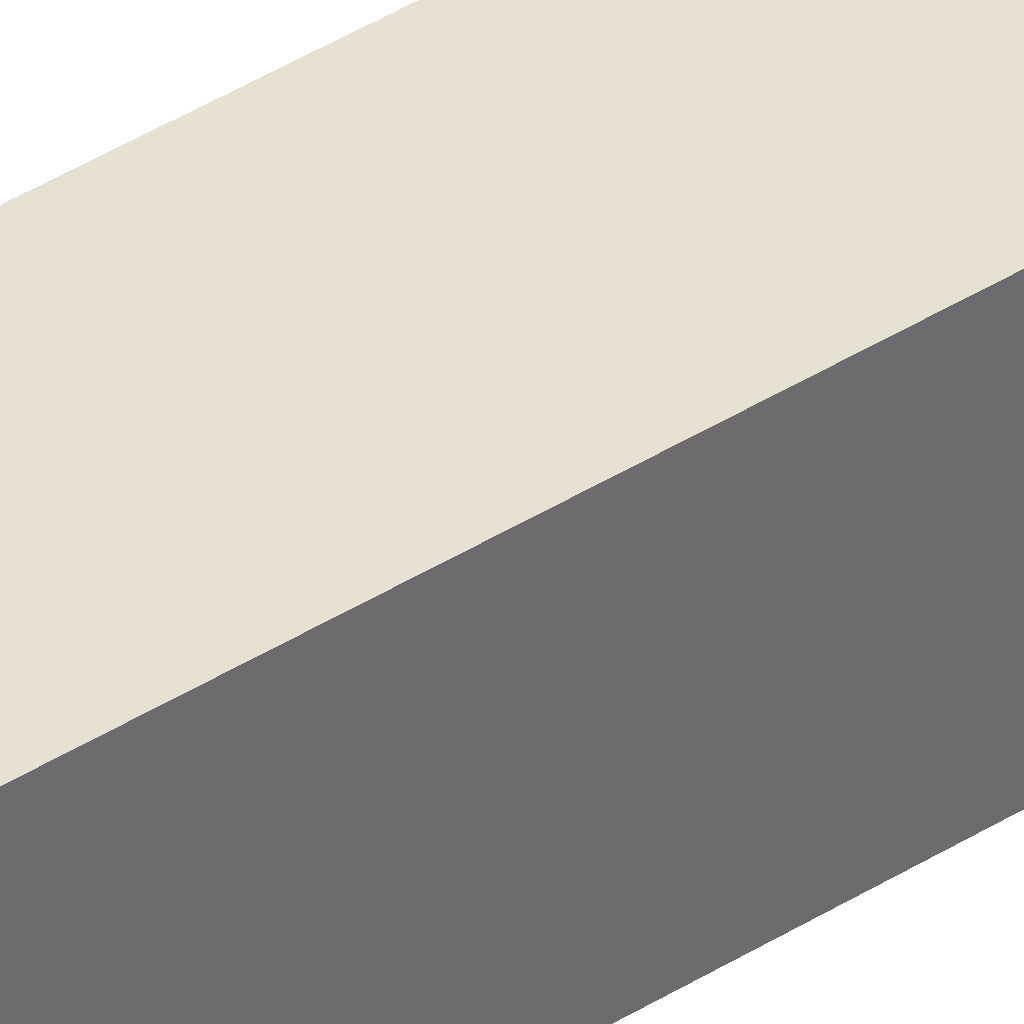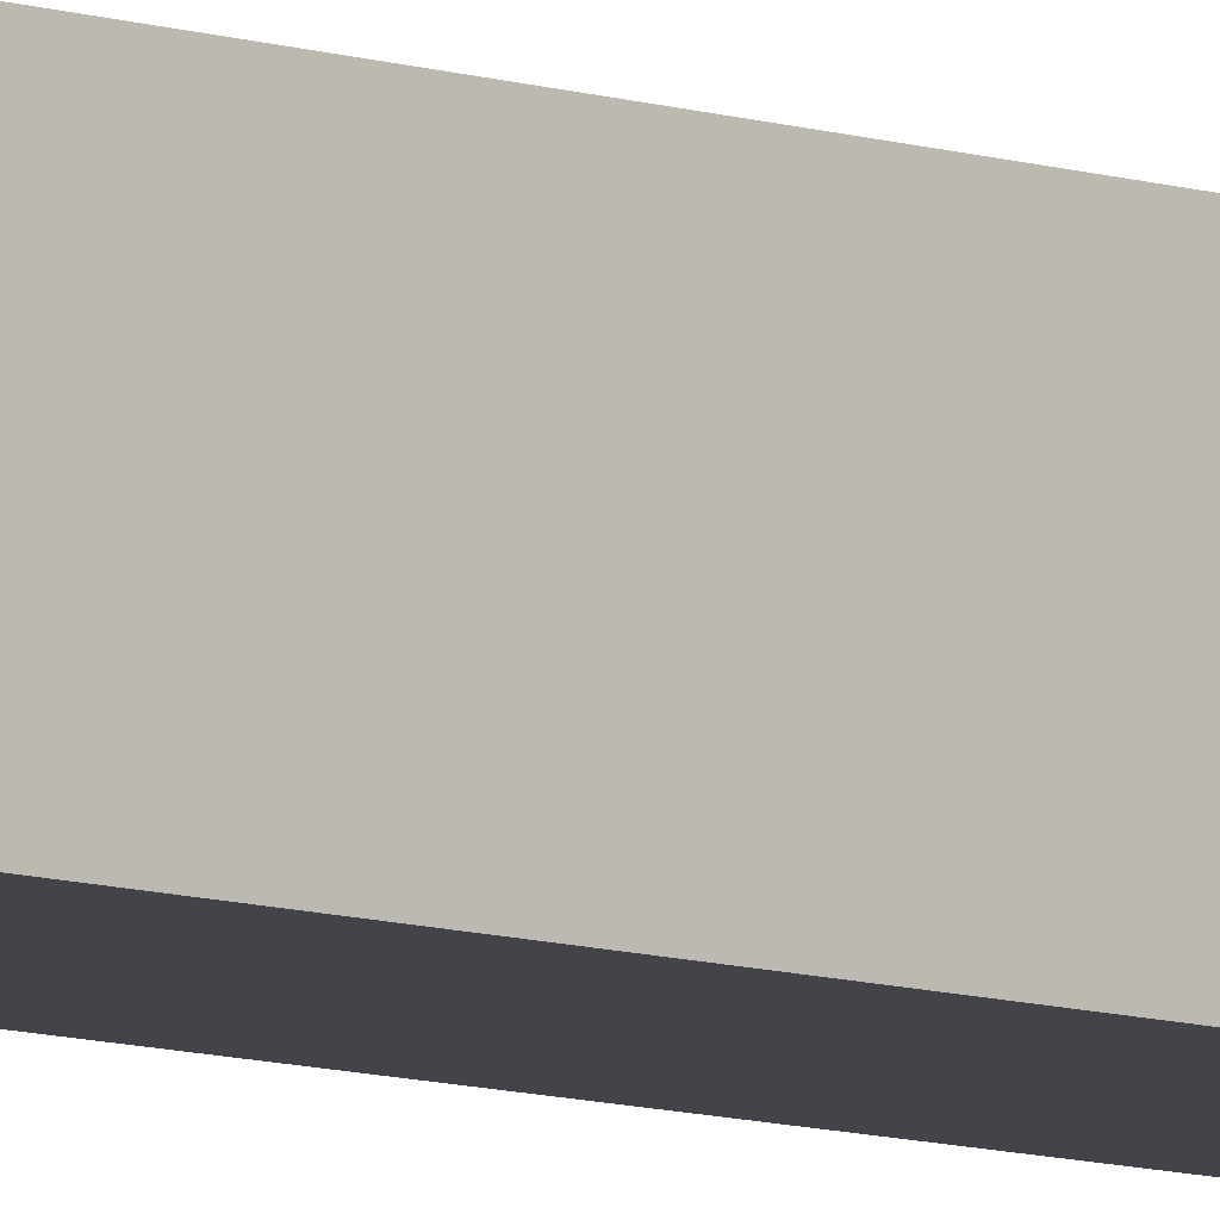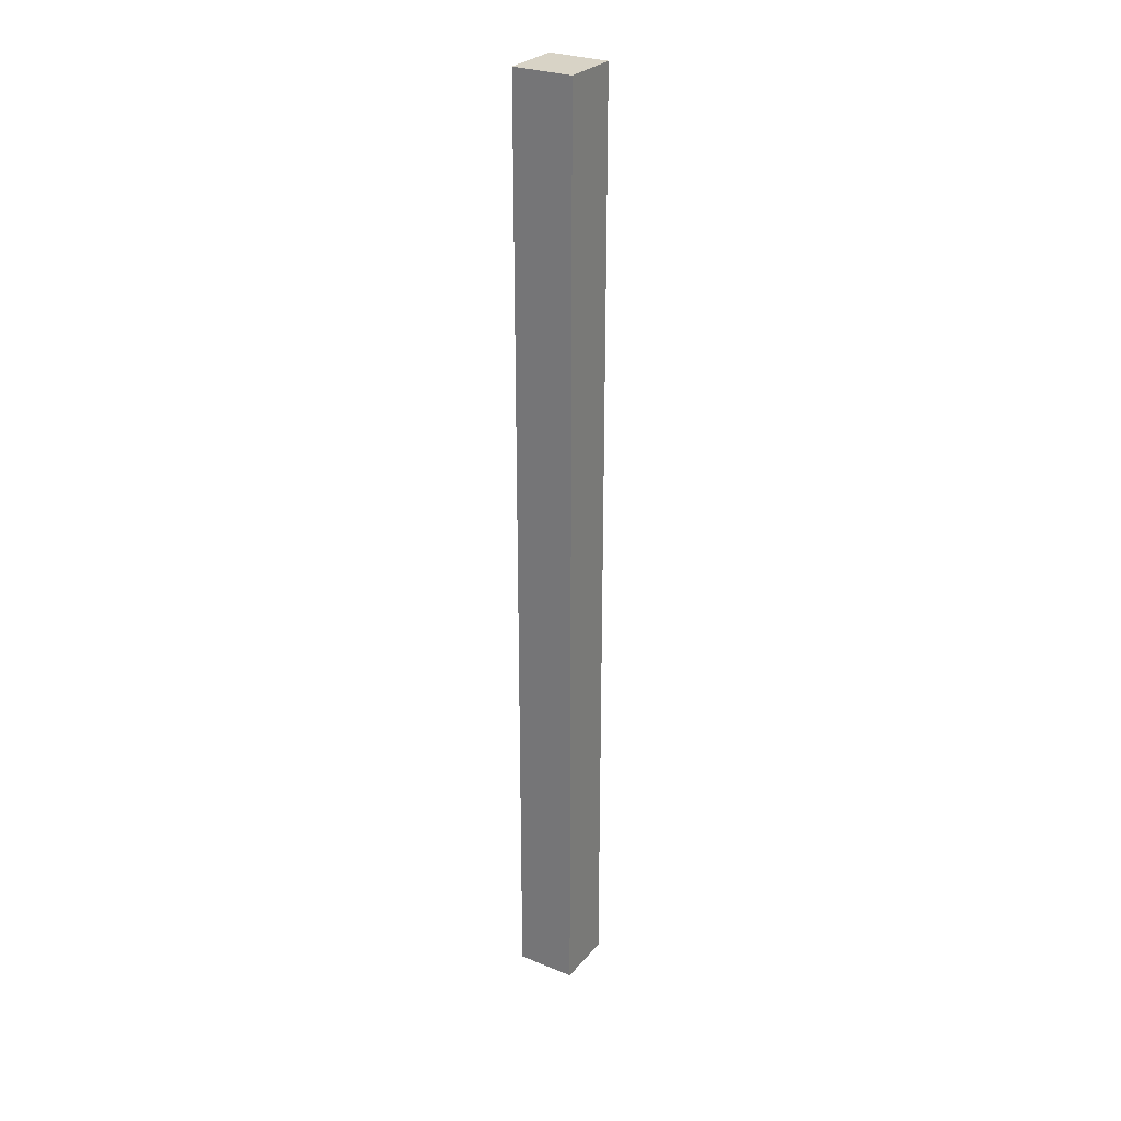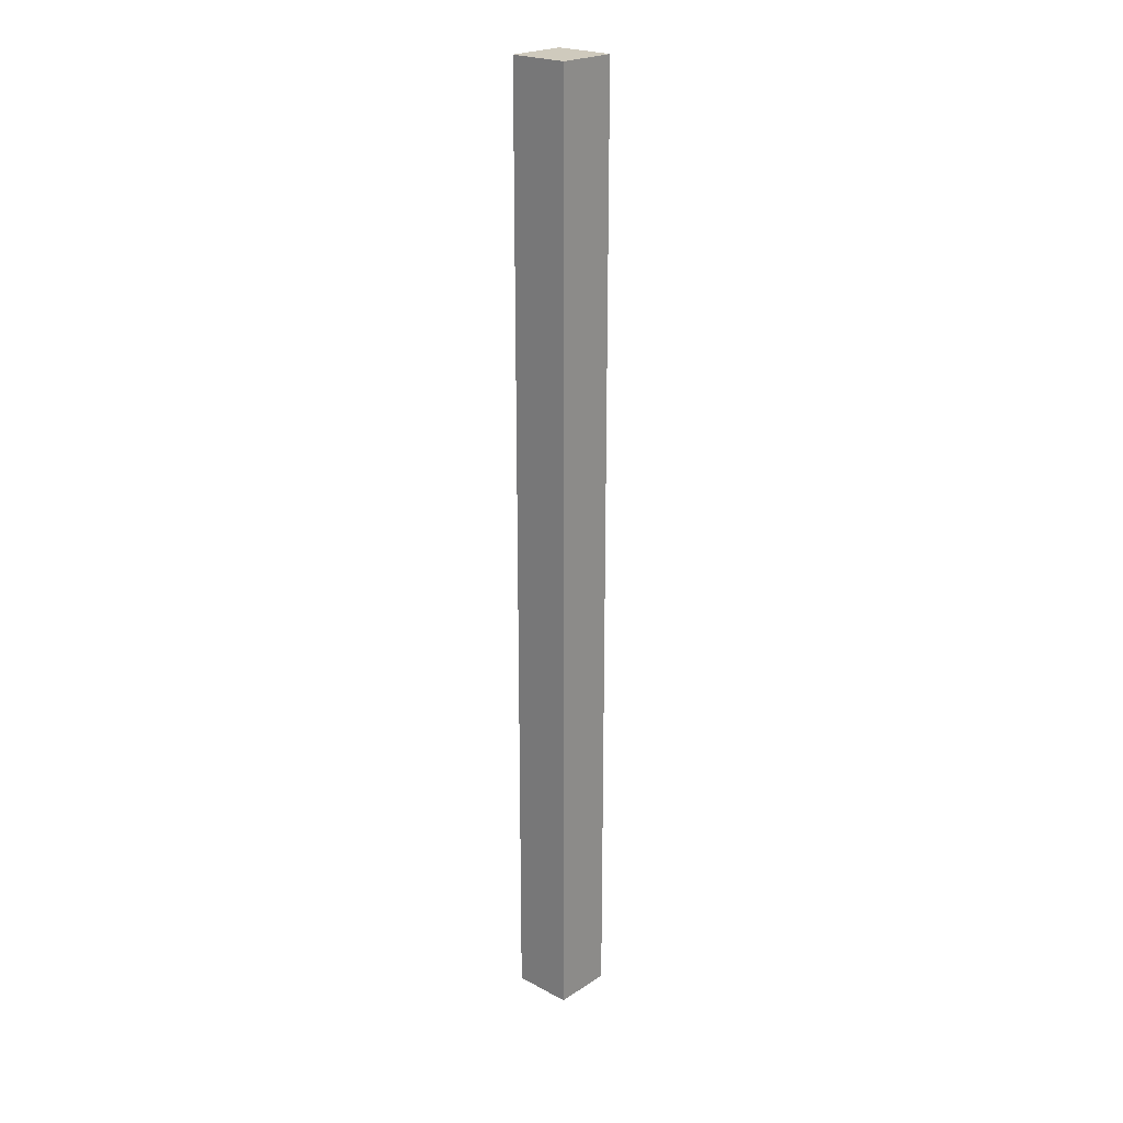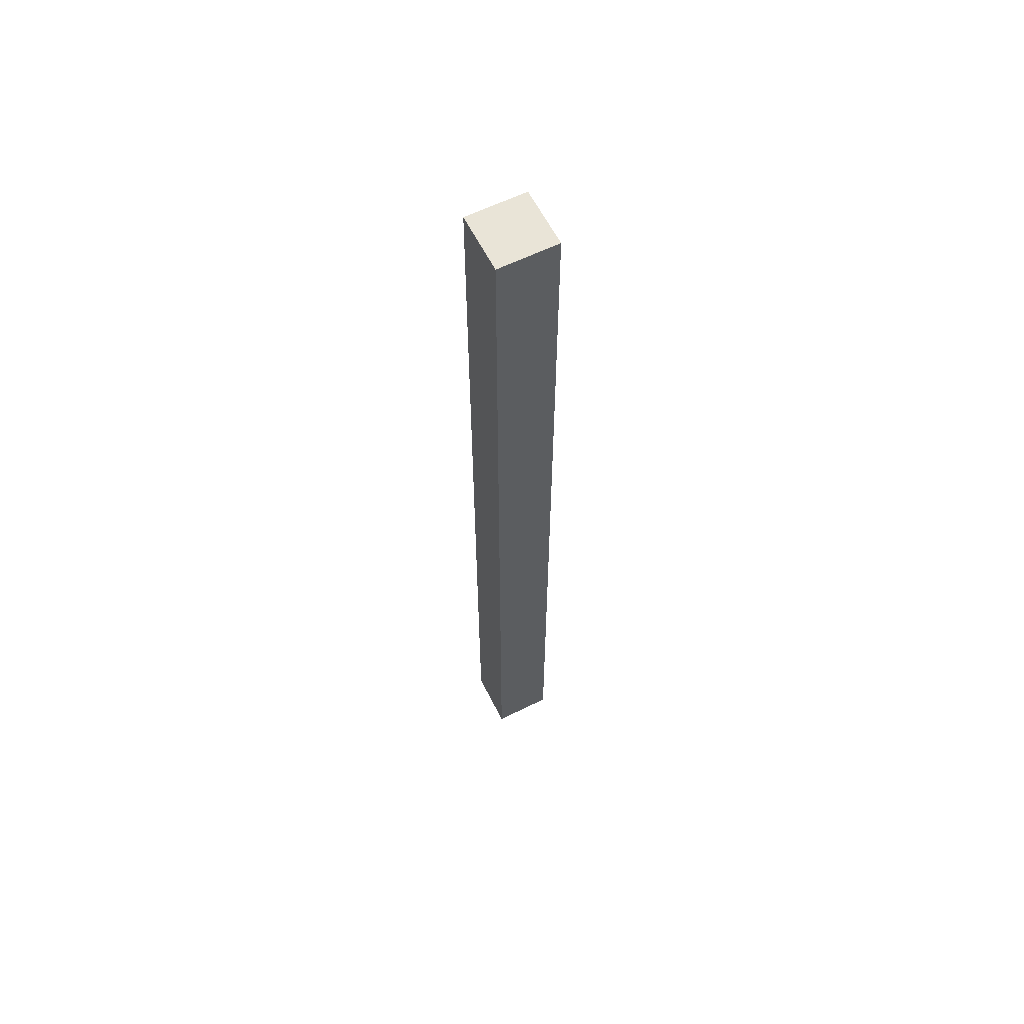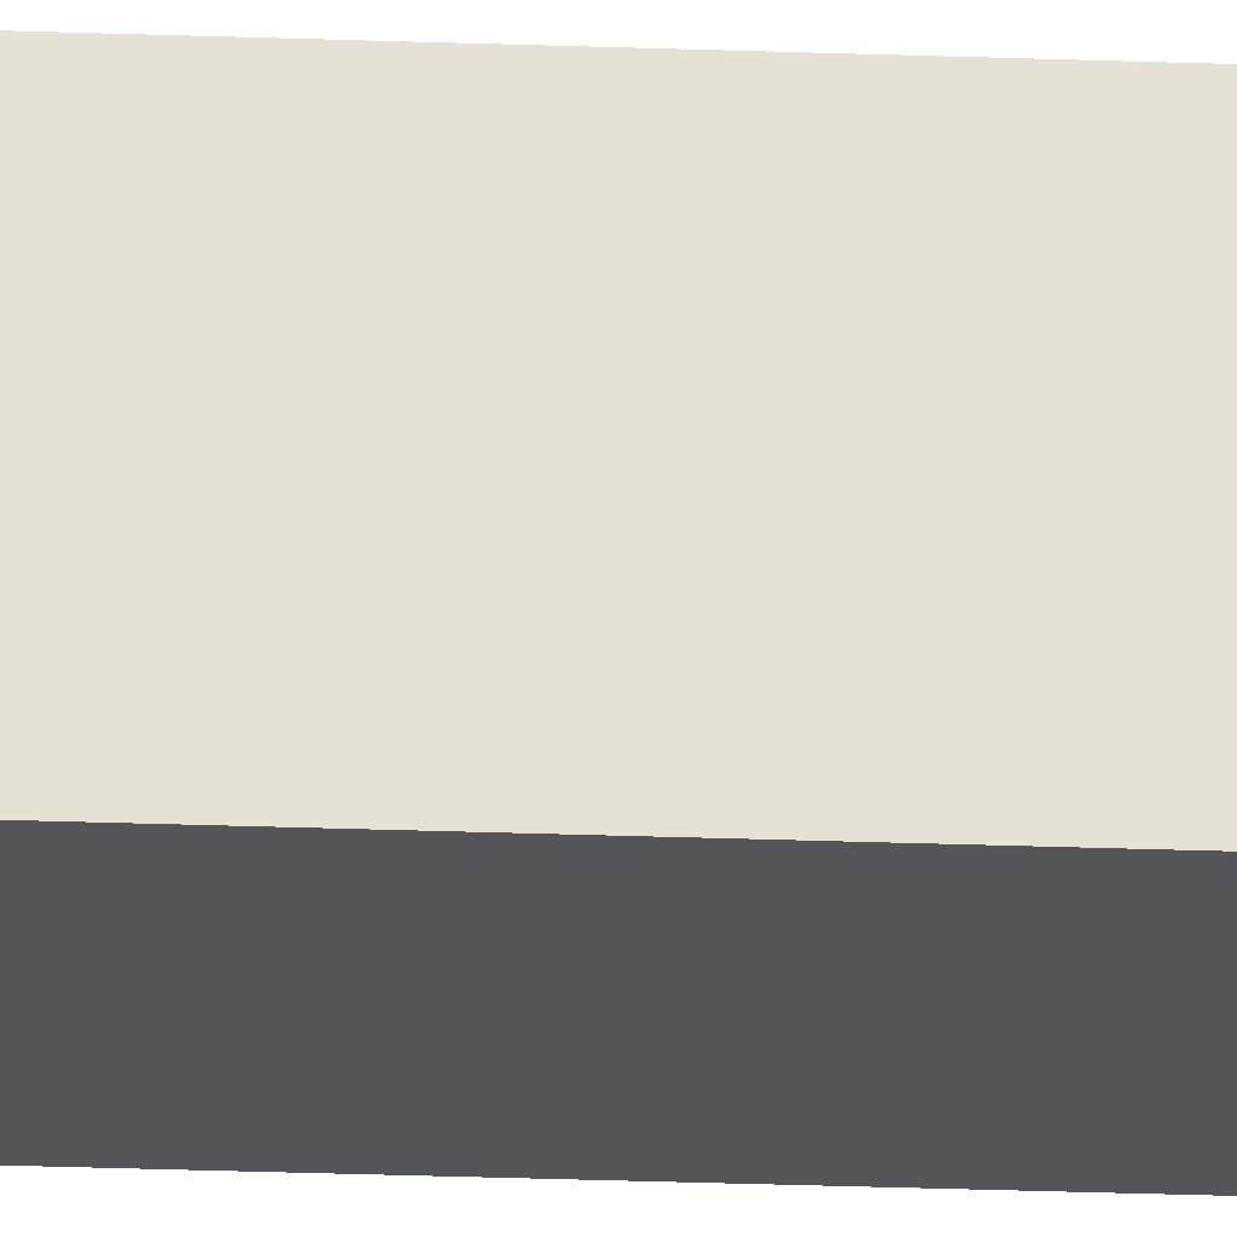
<metadata>
{"format":"obj","ext":"obj","renderer":"f3d","projection":"perspective","resolution":1024,"background":"white","views":[{"elev":39.6,"azim":-128.4,"up":"+Z"},{"elev":-8.5,"azim":46.7,"up":"+Z"},{"elev":27.9,"azim":-58.4,"up":"+Y"},{"elev":22.8,"azim":-47.8,"up":"+Y"},{"elev":61.1,"azim":-26.7,"up":"+Y"},{"elev":-24.4,"azim":86.4,"up":"+Z"}]}
</metadata>
<code>
o cube
v 0.25 2 0
v 0.25 2 -0.125
v 0.25 0 0
v 0.25 0 -0.125
v 0.125 2 -0.125
v 0.125 2 0
v 0.125 0 -0.125
v 0.125 0 0
f 4 7 5 2
f 3 4 2 1
f 8 3 1 6
f 7 8 6 5
f 6 1 2 5
f 7 4 3 8

</code>
